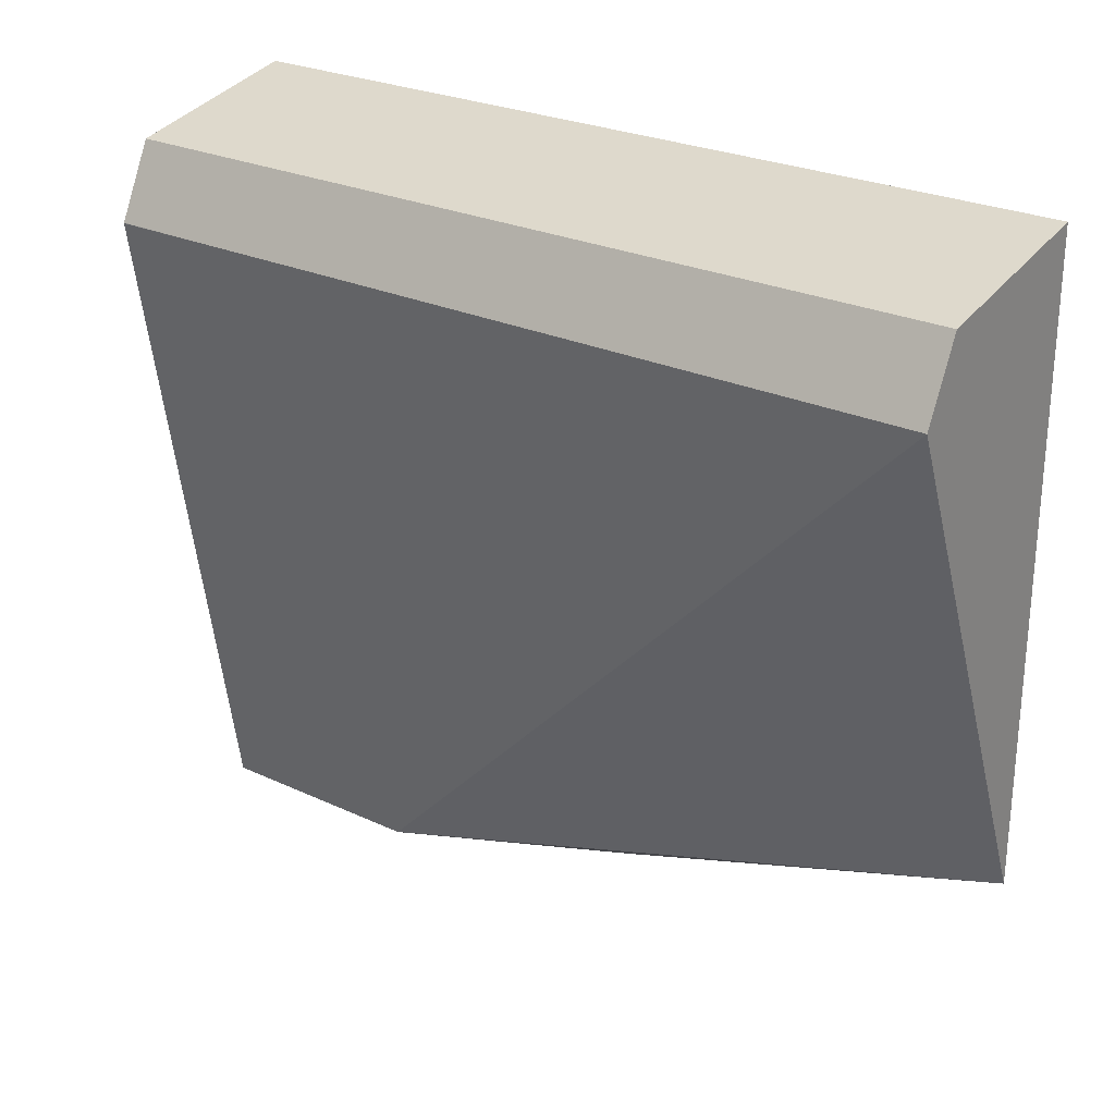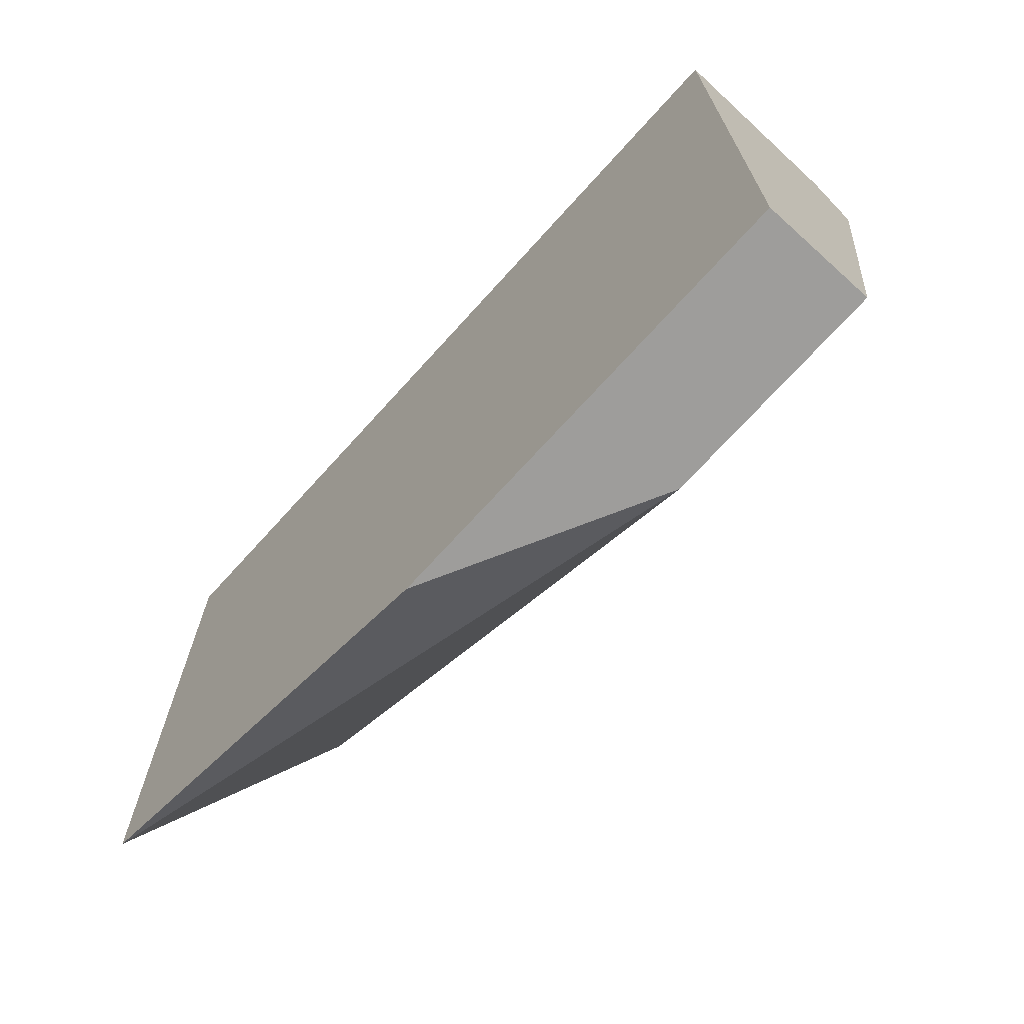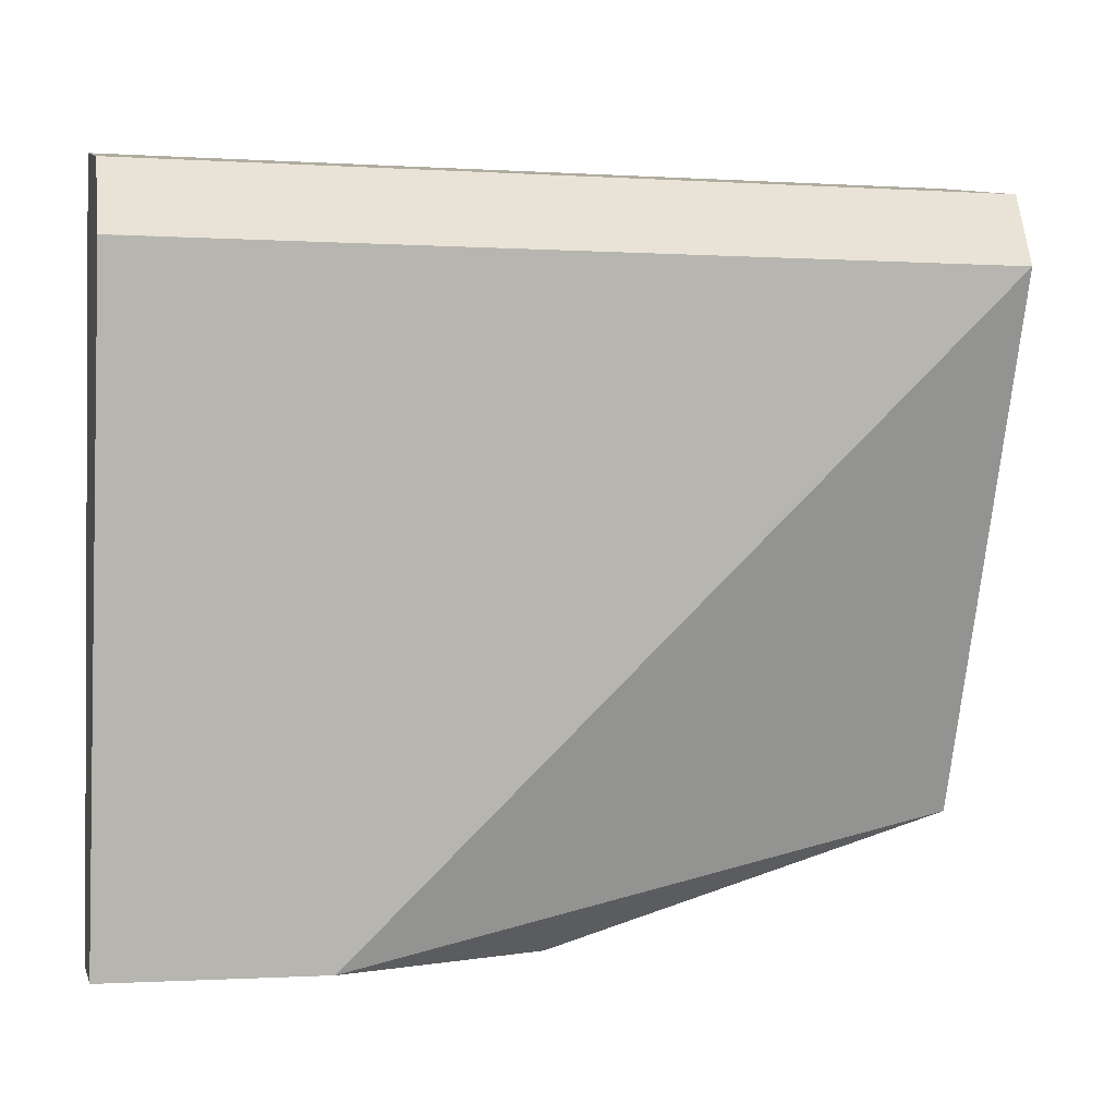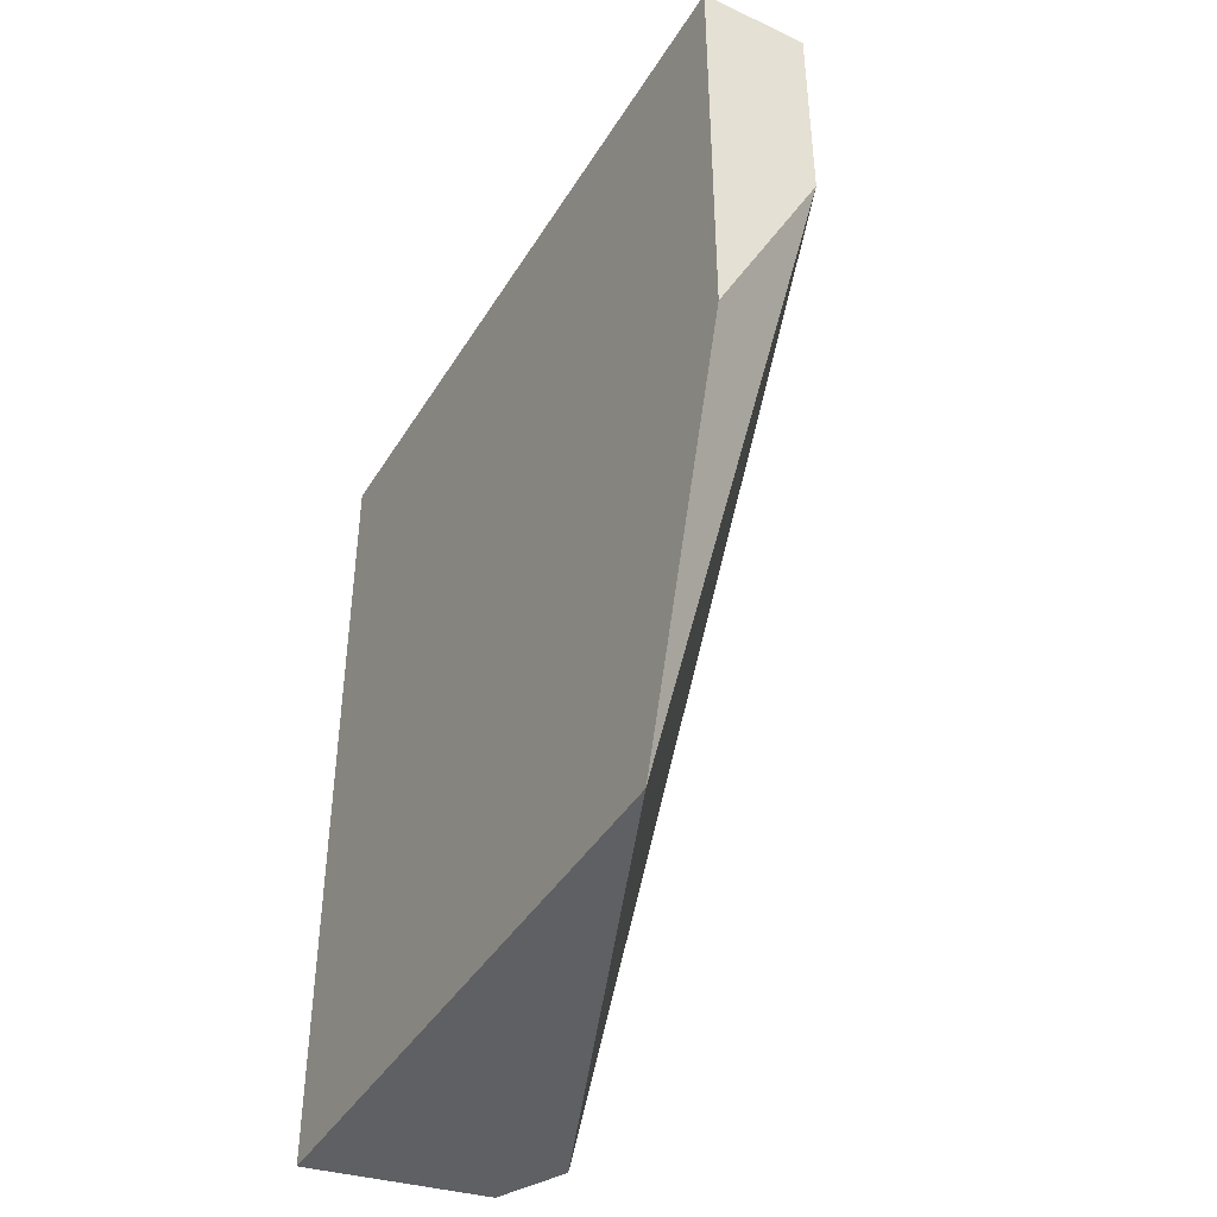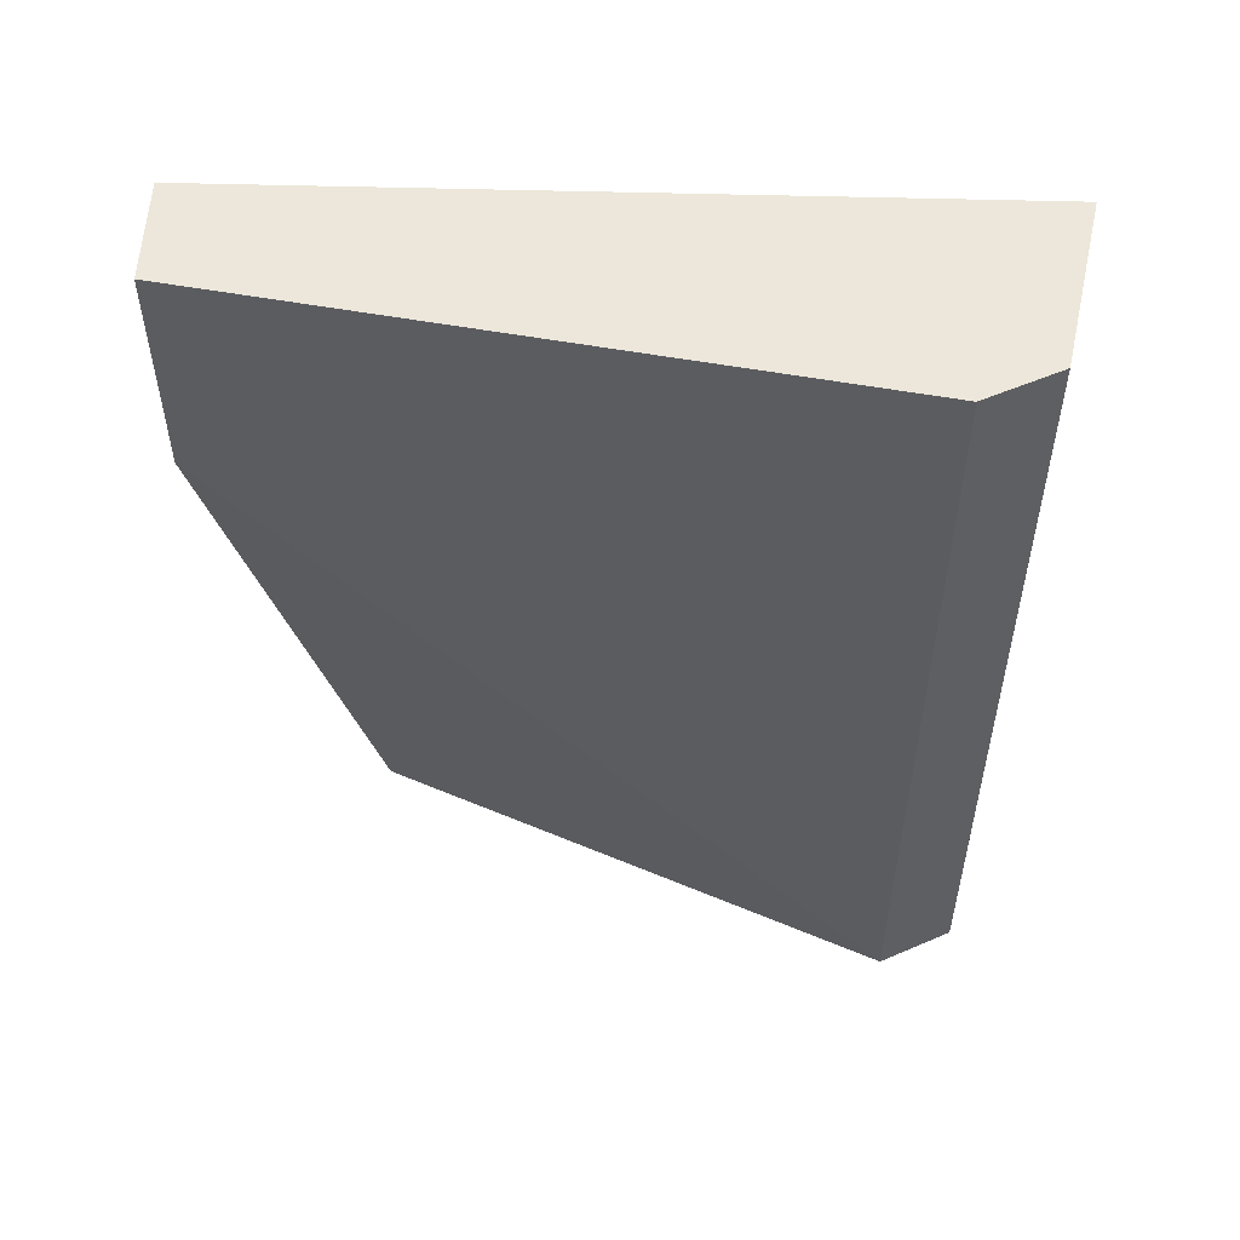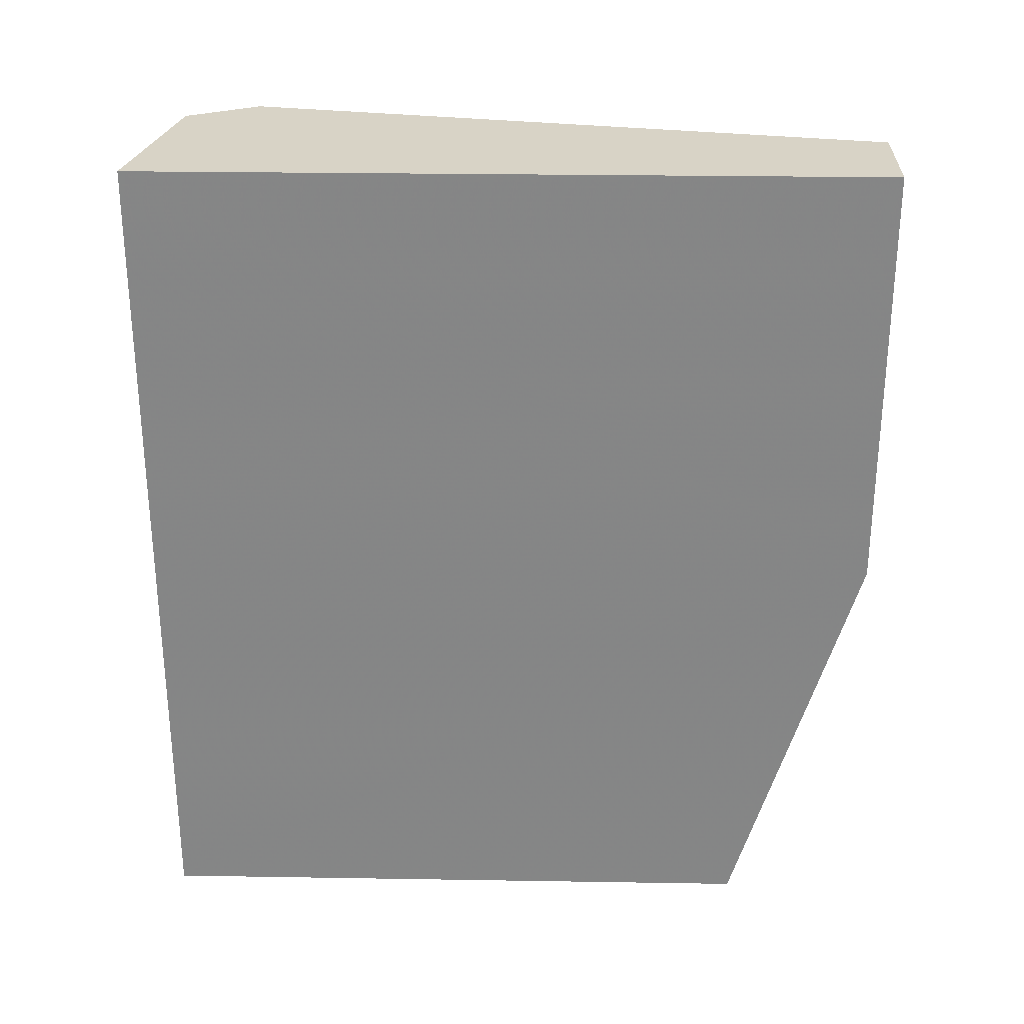
<metadata>
{"format":"obj","ext":"obj","renderer":"f3d","projection":"perspective","resolution":1024,"background":"white","views":[{"elev":26.1,"azim":126.3,"up":"+Y"},{"elev":-70.6,"azim":-42.1,"up":"+Y"},{"elev":-1.1,"azim":76.8,"up":"+Y"},{"elev":-42.3,"azim":-29.2,"up":"+Z"},{"elev":52.9,"azim":91.7,"up":"+Z"},{"elev":27.9,"azim":-88.6,"up":"+Z"}]}
</metadata>
<code>
v -0.535 0.00206 -0.08432
v -0.525 0.00206 -0.06434
v -0.535 0.00206 0.02812
v -0.535 0.0348 -0.1908
v -0.5156 0.00206 -0.04557
v -0.5069 0.00206 0.02812
v -0.535 0.197 0.02812
v -0.535 0.197 -0.1908
v -0.4787 0.169 -0.1908
v -0.5069 0.00206 -0.02816
v -0.4787 0.169 -2.1e-05
v -0.4787 0.1689 0.02812
v -0.4881 0.1877 0.02812
v -0.4881 0.1877 -0.1908
v -0.4788 0.169 0.02812
f 4 9 10
f 4 10 5
f 6 11 12
f 6 10 9
f 6 9 11
f 11 15 12
f 7 14 8
f 9 14 13
f 9 13 11
f 11 13 15
f 4 14 9
f 7 13 14
f 4 8 14
f 1 8 4
f 3 15 13
f 3 13 7
f 1 5 10
f 1 10 6
f 1 6 3
f 1 3 7
f 1 2 5
f 1 4 2
f 2 4 5
f 3 6 12
f 3 12 15
f 1 7 8

</code>
